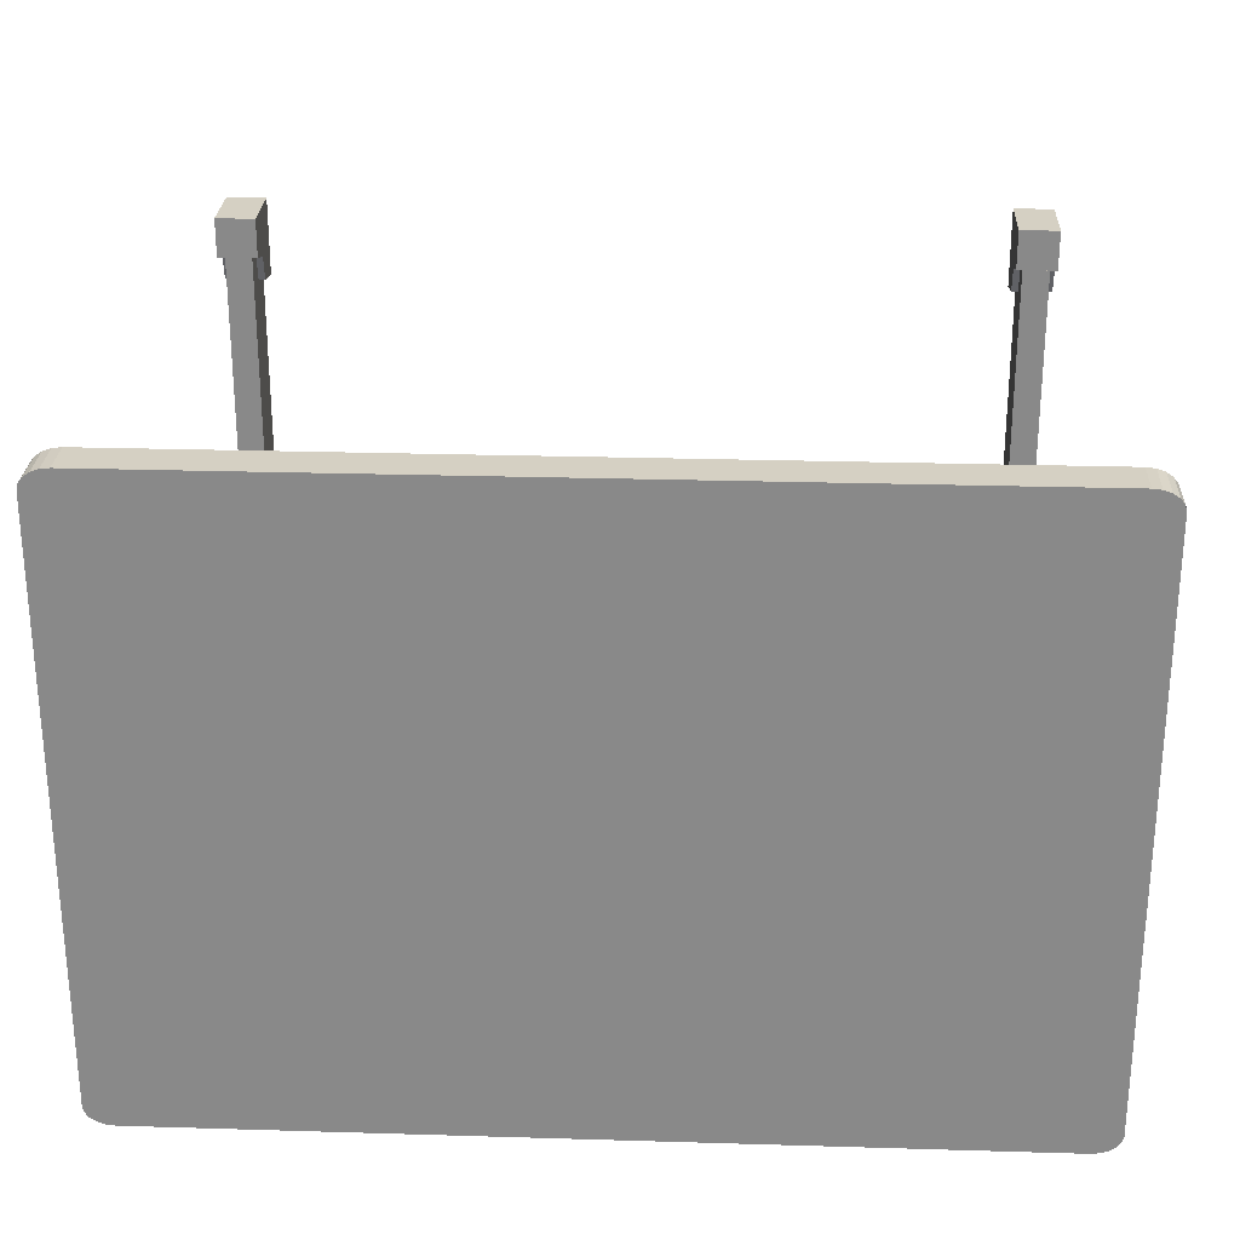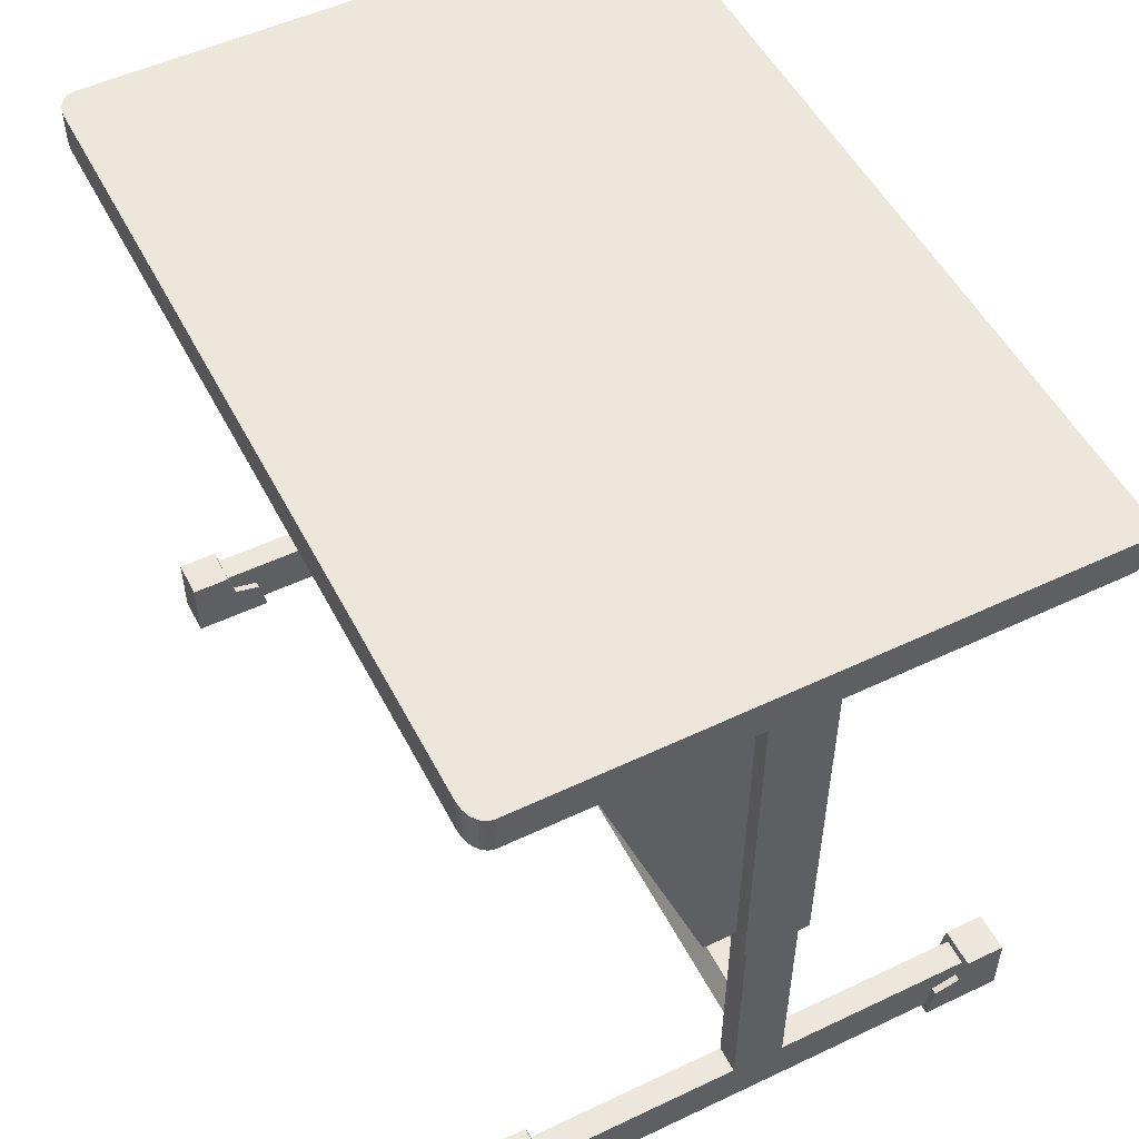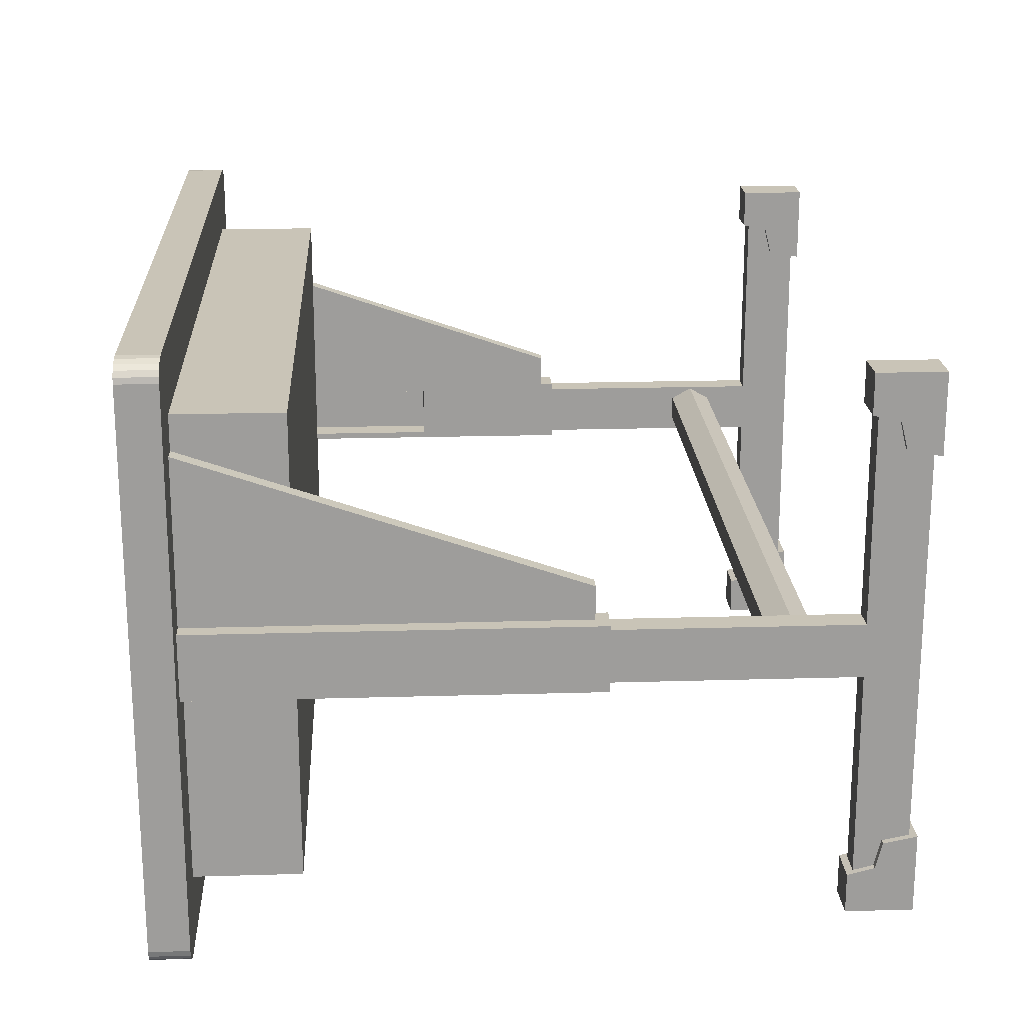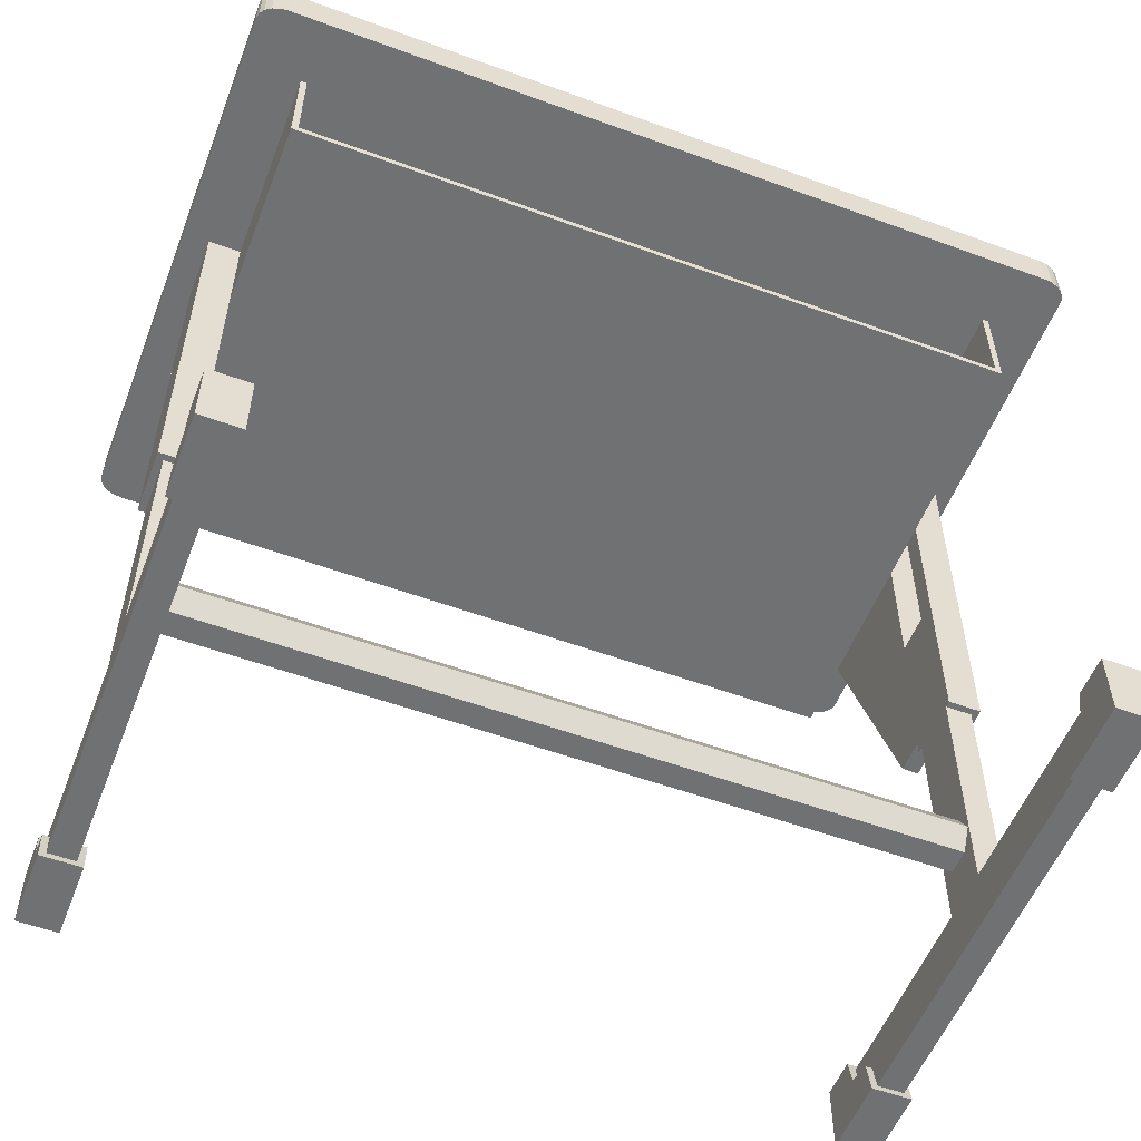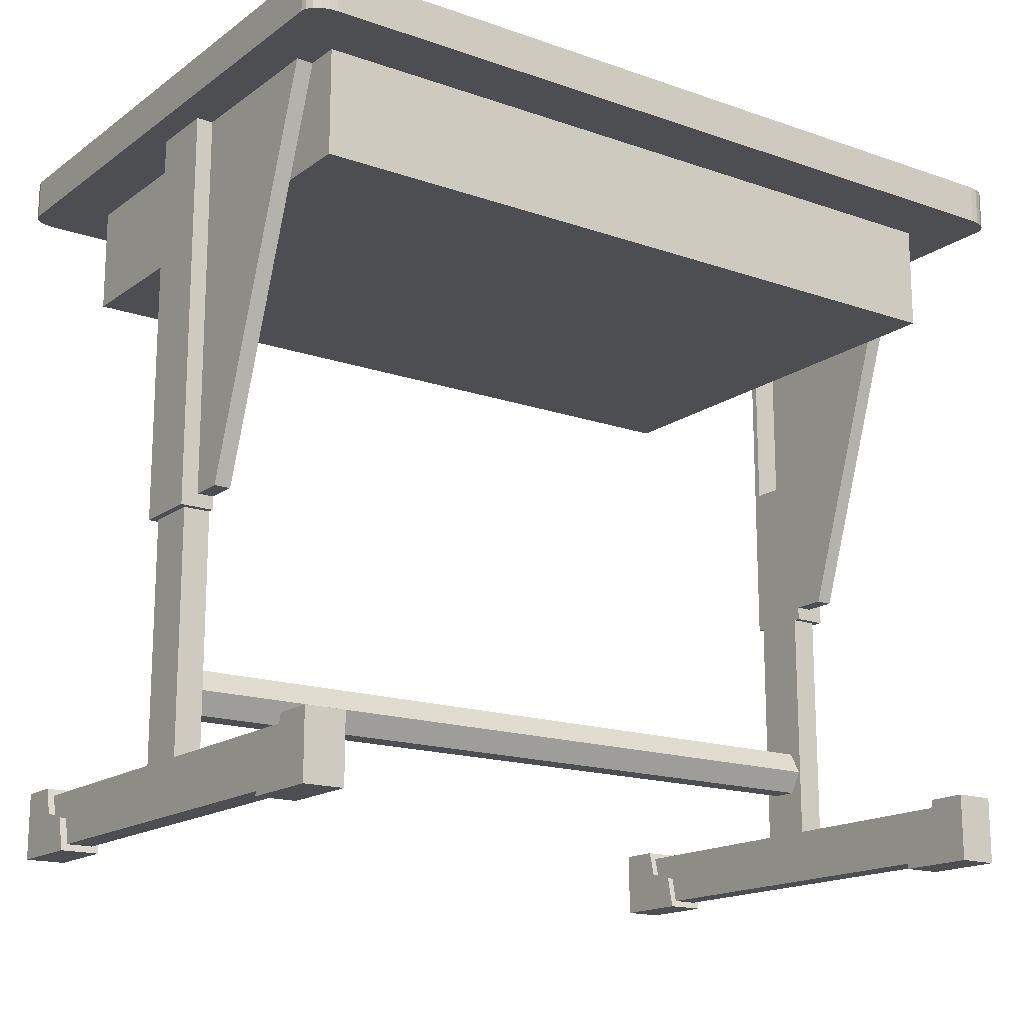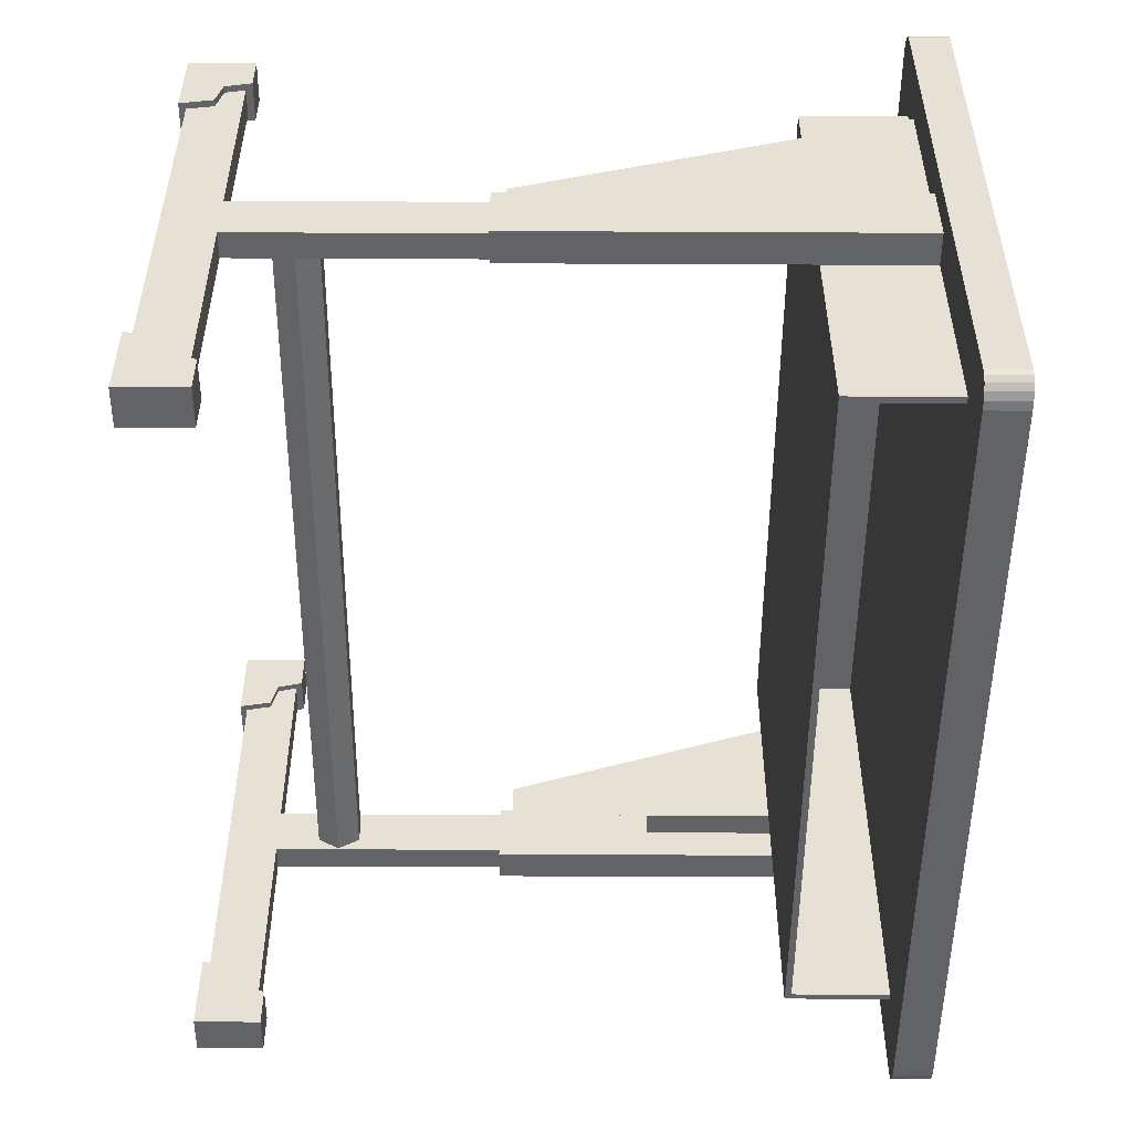
<metadata>
{"format":"obj","ext":"obj","renderer":"f3d","projection":"perspective","resolution":1024,"background":"white","views":[{"elev":26.4,"azim":-177.3,"up":"+Z"},{"elev":52.3,"azim":63.0,"up":"+Y"},{"elev":19.9,"azim":-93.1,"up":"+Z"},{"elev":-55.1,"azim":158.9,"up":"+Y"},{"elev":-16.5,"azim":-35.4,"up":"+Y"},{"elev":-50.8,"azim":89.7,"up":"+Z"}]}
</metadata>
<code>
o Bar
v -56 -92 -3.75
v 56 -92 -3.75
v -56 -95.25 -1.875
v 56 -95.25 -1.875
v -56 -95.25 1.875
v 56 -95.25 1.875
v -56 -92 3.75
v 56 -92 3.75
v -56 -88.75 1.875
v 56 -88.75 1.875
v -56 -88.75 -1.875
v 56 -88.75 -1.875
f 2 3 1
f 4 5 3
f 6 7 5
f 8 9 7
f 2 10 6
f 10 11 9
f 12 1 11
f 3 7 11
f 2 4 3
f 4 6 5
f 6 8 7
f 8 10 9
f 6 4 2
f 2 12 10
f 10 8 6
f 10 12 11
f 12 2 1
f 11 1 3
f 3 5 7
f 7 9 11
o Box
v -56 -22 35.2
v -55 -21 34.1
v -56 -6 35.2
v -56 -22 -35.2
v -56 -6 -35.2
v 56 -22 35.2
v 55 -21 34.1
v 56 -6 35.2
v 56 -22 -35.2
v 56 -6 -35.2
v -55 -21 -35.2
v -55 -6 -35.2
v 55 -6 -35.2
v 55 -21 -35.2
v -55 -6 34.1
v 55 -6 34.1
f 15 16 13
f 21 16 26
f 22 18 21
f 20 13 18
f 21 13 16
f 15 20 27
f 15 17 16
f 25 22 26
f 22 21 26
f 16 17 23
f 17 24 23
f 16 23 26
f 22 20 18
f 20 15 13
f 21 18 13
f 24 17 27
f 17 15 27
f 20 22 28
f 22 25 28
f 20 28 27
f 14 24 27
f 19 25 26
f 14 28 19
f 14 26 23
f 14 23 24
f 19 28 25
f 14 27 28
f 14 19 26
o Foot
v 56 -110 35
v 56 -102 35
v 56 -110 -35
v 56 -102 -35
v 60 -110 35
v 60 -102 35
v 60 -110 -35
v 60 -102 -35
v -56 -110 35
v -56 -102 35
v -56 -110 -35
v -56 -102 -35
v -60 -110 35
v -60 -102 35
v -60 -110 -35
v -60 -102 -35
f 30 31 29
f 32 35 31
f 36 33 35
f 34 29 33
f 35 29 31
f 32 34 36
f 39 38 37
f 43 40 39
f 41 44 43
f 37 42 41
f 37 43 39
f 42 40 44
f 30 32 31
f 32 36 35
f 36 34 33
f 34 30 29
f 35 33 29
f 32 30 34
f 39 40 38
f 43 44 40
f 41 42 44
f 37 38 42
f 37 41 43
f 42 38 40
o FootCover
v 55 -111 41
v 55 -101 41
v 55 -111 35
v 55 -101 35
v 61 -111 41
v 61 -101 41
v 61 -111 35
v 61 -101 35
v 55 -106 41
v 55 -105 34
v 61 -105 34
v 61 -106 41
v 55 -106 30
v 55 -111 29
v 61 -111 29
v 61 -106 30
v -55 -111 41
v -55 -101 41
v -55 -111 35
v -55 -101 35
v -61 -111 41
v -61 -101 41
v -61 -111 35
v -61 -101 35
v -55 -106 41
v -55 -105 34
v -61 -105 34
v -61 -106 41
v -55 -106 30
v -55 -111 29
v -61 -111 29
v -61 -106 30
v 55 -111 -41
v 55 -101 -41
v 55 -111 -35
v 55 -101 -35
v 61 -111 -41
v 61 -101 -41
v 61 -111 -35
v 61 -101 -35
v 55 -106 -41
v 55 -105 -34
v 61 -105 -34
v 61 -106 -41
v 55 -106 -30
v 55 -111 -29
v 61 -111 -29
v 61 -106 -30
v -55 -111 -41
v -55 -101 -41
v -55 -111 -35
v -55 -101 -35
v -61 -111 -41
v -61 -101 -41
v -61 -111 -35
v -61 -101 -35
v -55 -106 -41
v -55 -105 -34
v -61 -105 -34
v -61 -106 -41
v -55 -106 -30
v -55 -111 -29
v -61 -111 -29
v -61 -106 -30
f 53 48 54
f 48 55 54
f 52 56 55
f 50 53 56
f 51 45 47
f 48 50 52
f 56 45 49
f 51 56 49
f 55 57 54
f 53 47 45
f 57 59 58
f 47 57 58
f 51 60 55
f 47 59 51
f 69 64 62
f 71 64 70
f 72 68 71
f 69 66 72
f 61 67 63
f 66 64 68
f 61 72 65
f 67 72 71
f 73 71 70
f 63 69 61
f 75 73 74
f 63 73 70
f 76 67 71
f 75 63 67
f 85 80 78
f 87 80 86
f 88 84 87
f 85 82 88
f 77 83 79
f 82 80 84
f 77 88 81
f 83 88 87
f 89 87 86
f 79 85 77
f 91 89 90
f 79 89 86
f 92 83 87
f 91 79 83
f 101 96 102
f 96 103 102
f 100 104 103
f 98 101 104
f 99 93 95
f 96 98 100
f 104 93 97
f 99 104 97
f 103 105 102
f 101 95 93
f 105 107 106
f 95 105 106
f 99 108 103
f 95 107 99
f 53 46 48
f 48 52 55
f 52 50 56
f 50 46 53
f 51 49 45
f 48 46 50
f 56 53 45
f 51 55 56
f 55 60 57
f 53 54 47
f 57 60 59
f 47 54 57
f 51 59 60
f 47 58 59
f 69 70 64
f 71 68 64
f 72 66 68
f 69 62 66
f 61 65 67
f 66 62 64
f 61 69 72
f 67 65 72
f 73 76 71
f 63 70 69
f 75 76 73
f 63 74 73
f 76 75 67
f 75 74 63
f 85 86 80
f 87 84 80
f 88 82 84
f 85 78 82
f 77 81 83
f 82 78 80
f 77 85 88
f 83 81 88
f 89 92 87
f 79 86 85
f 91 92 89
f 79 90 89
f 92 91 83
f 91 90 79
f 101 94 96
f 96 100 103
f 100 98 104
f 98 94 101
f 99 97 93
f 96 94 98
f 104 101 93
f 99 103 104
f 103 108 105
f 101 102 95
f 105 108 107
f 95 102 105
f 99 107 108
f 95 106 107
o LegTop
v 56 -66 5
v 56 -6 5
v 56 -66 -5
v 56 -6 -5
v 61 -66 5
v 61 -6 5
v 61 -66 -5
v 61 -6 -5
v 56 -66 -4
v 56 -66 4
v 56 -6 4
v 56 -6 -4
v 60 -66 -4
v 60 -66 4
v 60 -6 4
v 60 -6 -4
v 58.5 -66 -5
v 58.5 -6 -5
v 58.5 -66 5
v 58.5 -6 5
v 56 -64 5
v 56 -64 -5
v 61 -64 -5
v 61 -64 5
v 56 -64 4
v 56 -64 -4
v 60 -64 4
v 60 -64 -4
v 58.5 -64 5
v 58.5 -64 -5
v 56 -64 10
v 56 -6 30
v 58.5 -6 30
v 58.5 -64 10
v -56 -66 5
v -56 -6 5
v -56 -66 -5
v -56 -6 -5
v -61 -66 5
v -61 -6 5
v -61 -66 -5
v -61 -6 -5
v -56 -66 -4
v -56 -66 4
v -56 -6 4
v -56 -6 -4
v -60 -66 -4
v -60 -66 4
v -60 -6 4
v -60 -6 -4
v -58.5 -66 -5
v -58.5 -6 -5
v -58.5 -66 5
v -58.5 -6 5
v -56 -64 5
v -56 -64 -5
v -61 -64 -5
v -61 -64 5
v -56 -64 4
v -56 -64 -4
v -60 -64 4
v -60 -64 -4
v -58.5 -64 5
v -58.5 -64 -5
v -56 -64 10
v -56 -6 30
v -58.5 -6 30
v -58.5 -64 10
f 110 120 119
f 126 131 138
f 116 132 131
f 110 141 128
f 115 127 125
f 112 128 126
f 117 136 134
f 111 118 117
f 111 134 130
f 110 133 129
f 123 136 135
f 119 135 133
f 120 123 119
f 118 121 117
f 126 114 116
f 125 109 111
f 114 137 132
f 112 138 130
f 130 125 111
f 132 127 113
f 133 122 118
f 135 121 122
f 129 118 109
f 130 120 112
f 134 124 120
f 137 109 127
f 131 113 115
f 138 115 125
f 141 139 142
f 128 142 137
f 137 139 129
f 110 139 140
f 144 154 146
f 165 160 172
f 166 150 165
f 175 144 162
f 161 149 159
f 162 146 160
f 170 151 168
f 145 152 143
f 168 145 164
f 167 144 163
f 170 157 169
f 169 153 167
f 157 154 153
f 155 152 151
f 148 160 150
f 143 159 145
f 171 148 166
f 172 146 164
f 159 164 145
f 161 166 147
f 156 167 152
f 155 169 156
f 152 163 143
f 154 164 146
f 158 168 154
f 143 171 161
f 147 165 149
f 149 172 159
f 173 175 176
f 176 162 171
f 173 171 163
f 144 173 163
f 110 112 120
f 126 116 131
f 116 114 132
f 110 140 141
f 115 113 127
f 112 110 128
f 117 121 136
f 111 109 118
f 111 117 134
f 110 119 133
f 123 124 136
f 119 123 135
f 120 124 123
f 118 122 121
f 126 128 114
f 125 127 109
f 114 128 137
f 112 126 138
f 130 138 125
f 132 137 127
f 133 135 122
f 135 136 121
f 129 133 118
f 130 134 120
f 134 136 124
f 137 129 109
f 131 132 113
f 138 131 115
f 141 140 139
f 128 141 142
f 137 142 139
f 110 129 139
f 144 153 154
f 165 150 160
f 166 148 150
f 175 174 144
f 161 147 149
f 162 144 146
f 170 155 151
f 145 151 152
f 168 151 145
f 167 153 144
f 170 158 157
f 169 157 153
f 157 158 154
f 155 156 152
f 148 162 160
f 143 161 159
f 171 162 148
f 172 160 146
f 159 172 164
f 161 171 166
f 156 169 167
f 155 170 169
f 152 167 163
f 154 168 164
f 158 170 168
f 143 163 171
f 147 166 165
f 149 165 172
f 173 174 175
f 176 175 162
f 173 176 171
f 144 174 173
o LegUnder
v 56 -102 4
v 56 -42 4
v 56 -102 -4
v 56 -42 -4
v 60 -102 4
v 60 -42 4
v 60 -102 -4
v 60 -42 -4
v -56 -102 4
v -56 -42 4
v -56 -102 -4
v -56 -42 -4
v -60 -102 4
v -60 -42 4
v -60 -102 -4
v -60 -42 -4
f 178 179 177
f 180 183 179
f 184 181 183
f 182 177 181
f 183 177 179
f 180 182 184
f 187 186 185
f 191 188 187
f 189 192 191
f 185 190 189
f 185 191 187
f 190 188 192
f 178 180 179
f 180 184 183
f 184 182 181
f 182 178 177
f 183 181 177
f 180 178 182
f 187 188 186
f 191 192 188
f 189 190 192
f 185 186 190
f 185 189 191
f 190 186 188
o TableTop
v -60.93 -6 45
v -65 -6 42.18
v -62.19 -6 44.86
v -63.32 -6 44.46
v -64.22 -6 43.84
v -64.8 -6 43.05
v -65 0 42.18
v -60.93 0 45
v -64.8 0 43.05
v -64.22 0 43.84
v -63.32 0 44.46
v -62.19 0 44.86
v -65 -6 -42.18
v -60.93 -6 -45
v -64.8 -6 -43.05
v -64.22 -6 -43.84
v -63.32 -6 -44.46
v -62.19 -6 -44.86
v -60.93 0 -45
v -65 0 -42.18
v -62.19 0 -44.86
v -63.32 0 -44.46
v -64.22 0 -43.84
v -64.8 0 -43.05
v 65 -6 42.18
v 60.93 -6 45
v 64.8 -6 43.05
v 64.22 -6 43.84
v 63.32 -6 44.46
v 62.19 -6 44.86
v 60.93 0 45
v 65 0 42.18
v 62.19 0 44.86
v 63.32 0 44.46
v 64.22 0 43.84
v 64.8 0 43.05
v 60.93 -6 -45
v 65 -6 -42.18
v 62.19 -6 -44.86
v 63.32 -6 -44.46
v 64.22 -6 -43.84
v 64.8 -6 -43.05
v 65 0 -42.18
v 60.93 0 -45
v 64.8 0 -43.05
v 64.22 0 -43.84
v 63.32 0 -44.46
v 62.19 0 -44.86
f 223 193 218
f 235 217 230
f 199 205 194
f 211 229 206
f 200 195 193
f 204 196 195
f 203 197 196
f 202 198 197
f 201 194 198
f 206 213 211
f 210 214 213
f 209 215 214
f 208 216 215
f 207 212 216
f 230 237 235
f 234 238 237
f 233 239 238
f 232 240 239
f 231 236 240
f 218 225 223
f 222 226 225
f 221 227 226
f 220 228 227
f 219 224 228
f 223 200 193
f 235 224 217
f 199 212 205
f 211 236 229
f 200 204 195
f 204 203 196
f 203 202 197
f 202 201 198
f 201 199 194
f 206 210 213
f 210 209 214
f 209 208 215
f 208 207 216
f 207 205 212
f 230 234 237
f 234 233 238
f 233 232 239
f 232 231 240
f 231 229 236
f 218 222 225
f 222 221 226
f 221 220 227
f 220 219 228
f 219 217 224
f 224 199 200
f 194 217 218
f 224 235 236
f 235 237 236
f 237 238 239
f 239 240 236
f 236 211 224
f 211 213 212
f 224 211 212
f 213 214 212
f 214 215 212
f 215 216 212
f 212 199 224
f 199 201 203
f 201 202 203
f 203 204 200
f 200 223 224
f 223 225 224
f 225 226 224
f 226 227 224
f 227 228 224
f 237 239 236
f 199 203 200
f 194 205 206
f 205 207 206
f 207 208 209
f 209 210 206
f 206 229 194
f 229 231 230
f 194 229 230
f 231 232 230
f 232 233 230
f 233 234 230
f 230 217 194
f 217 219 221
f 219 220 221
f 221 222 218
f 218 193 194
f 193 195 194
f 195 196 194
f 196 197 194
f 197 198 194
f 207 209 206
f 217 221 218

</code>
